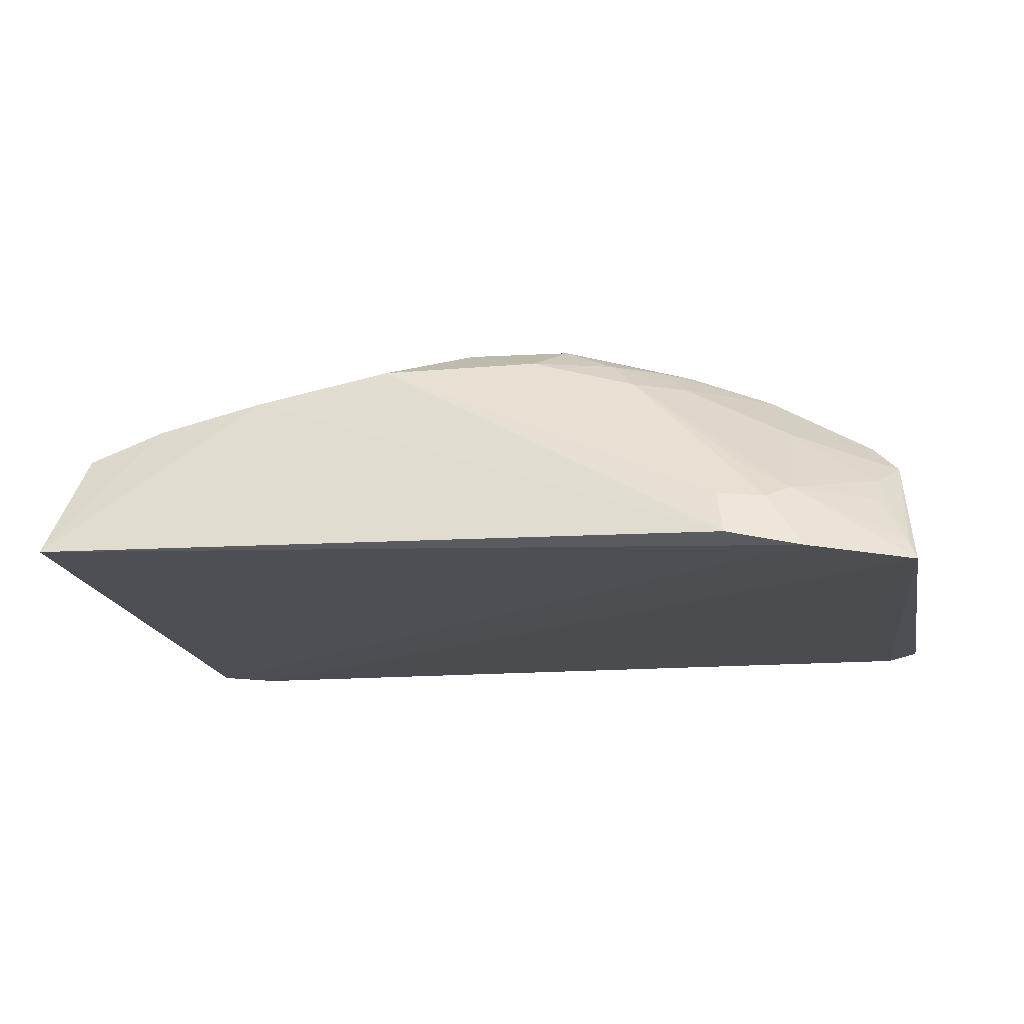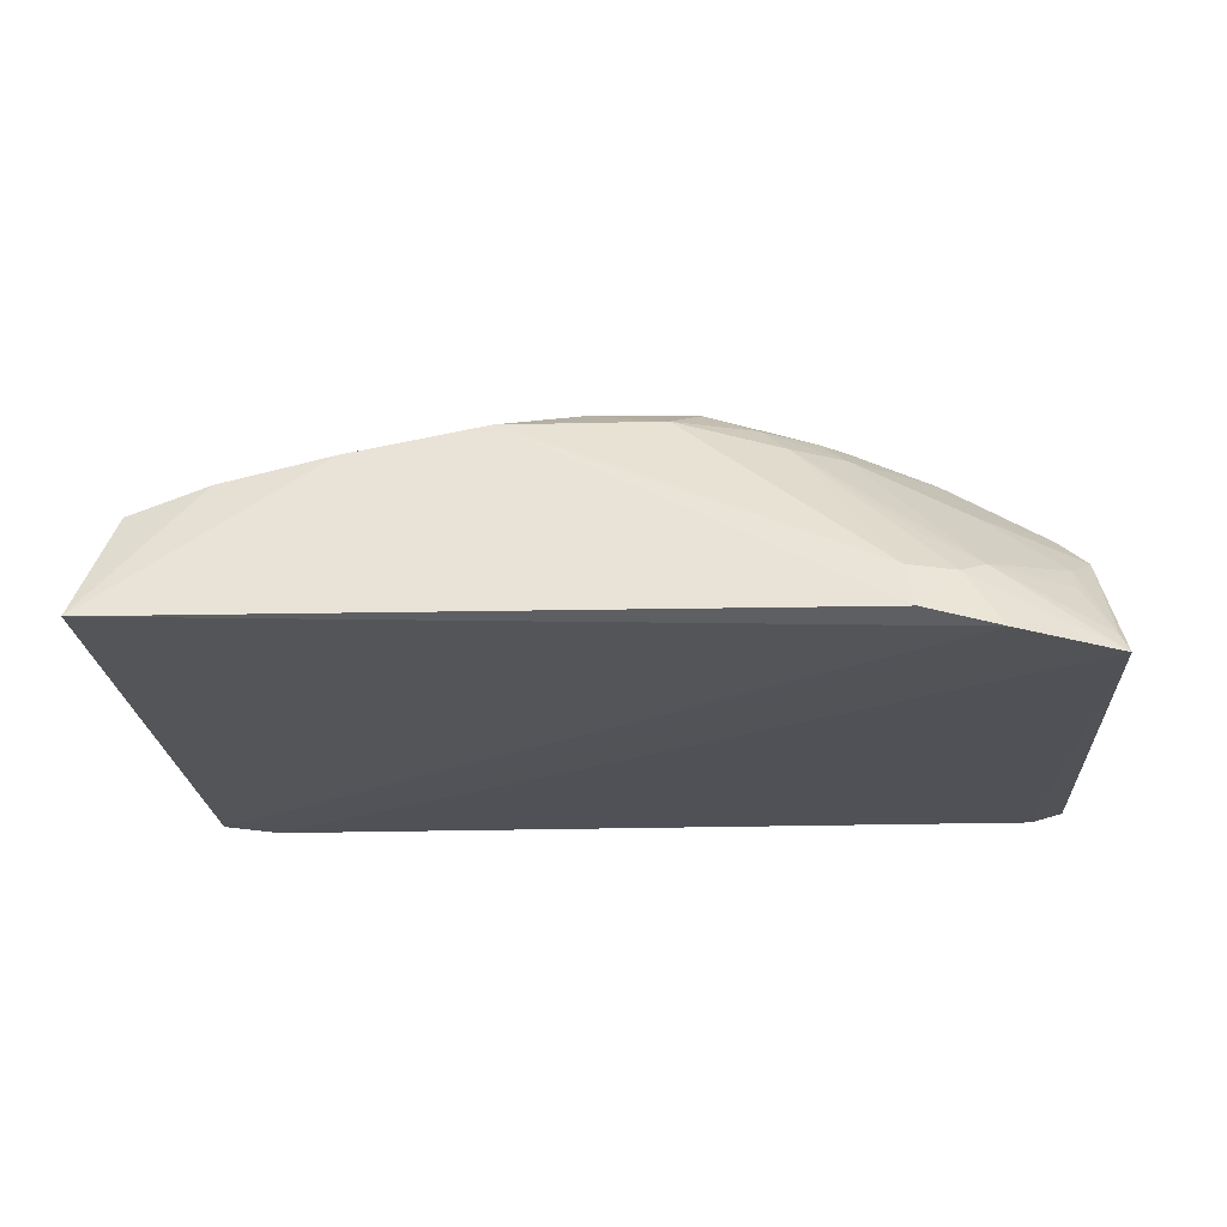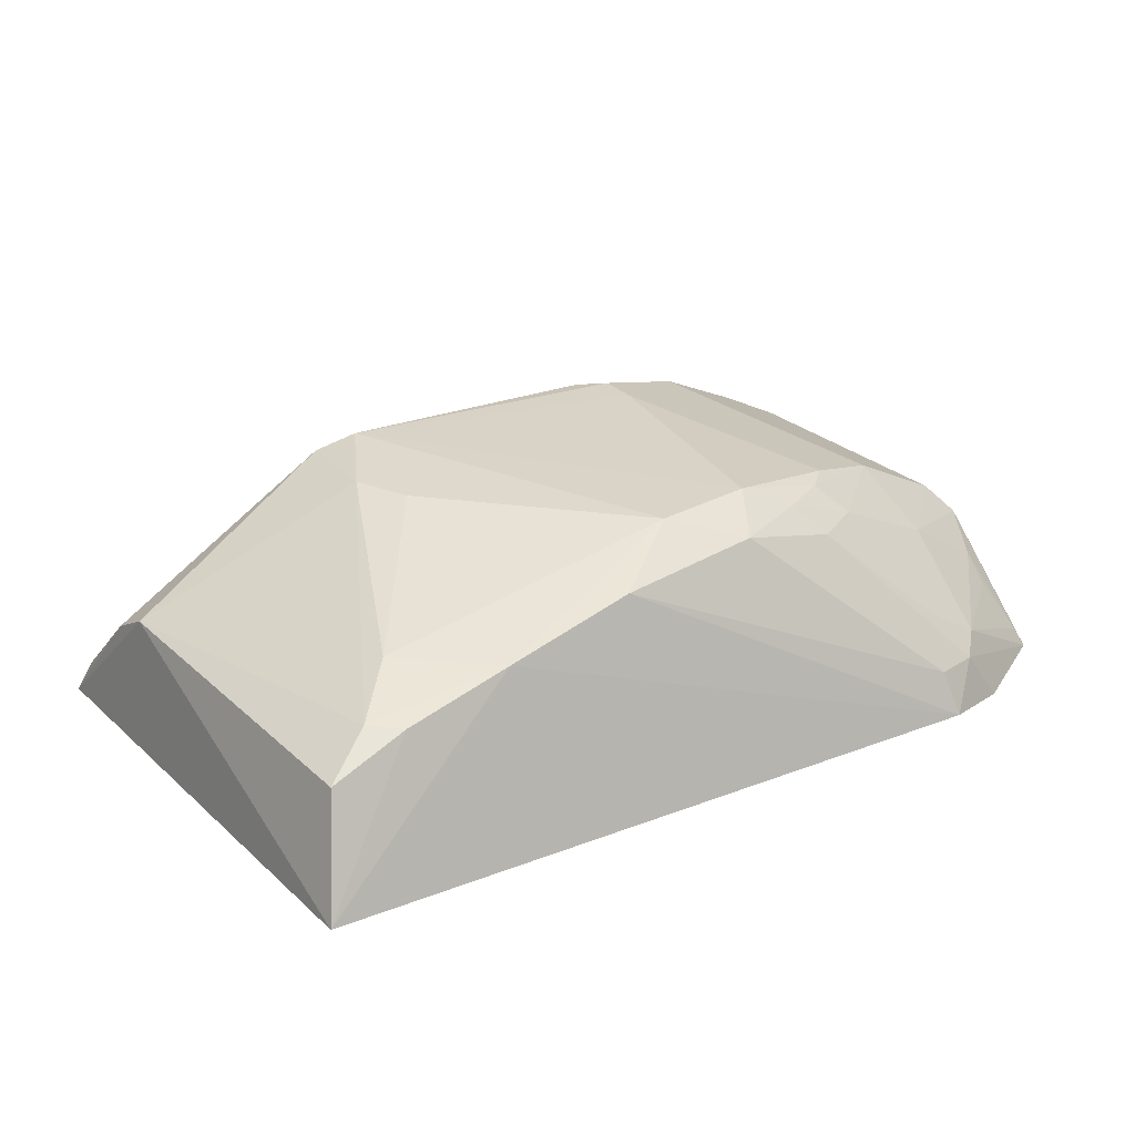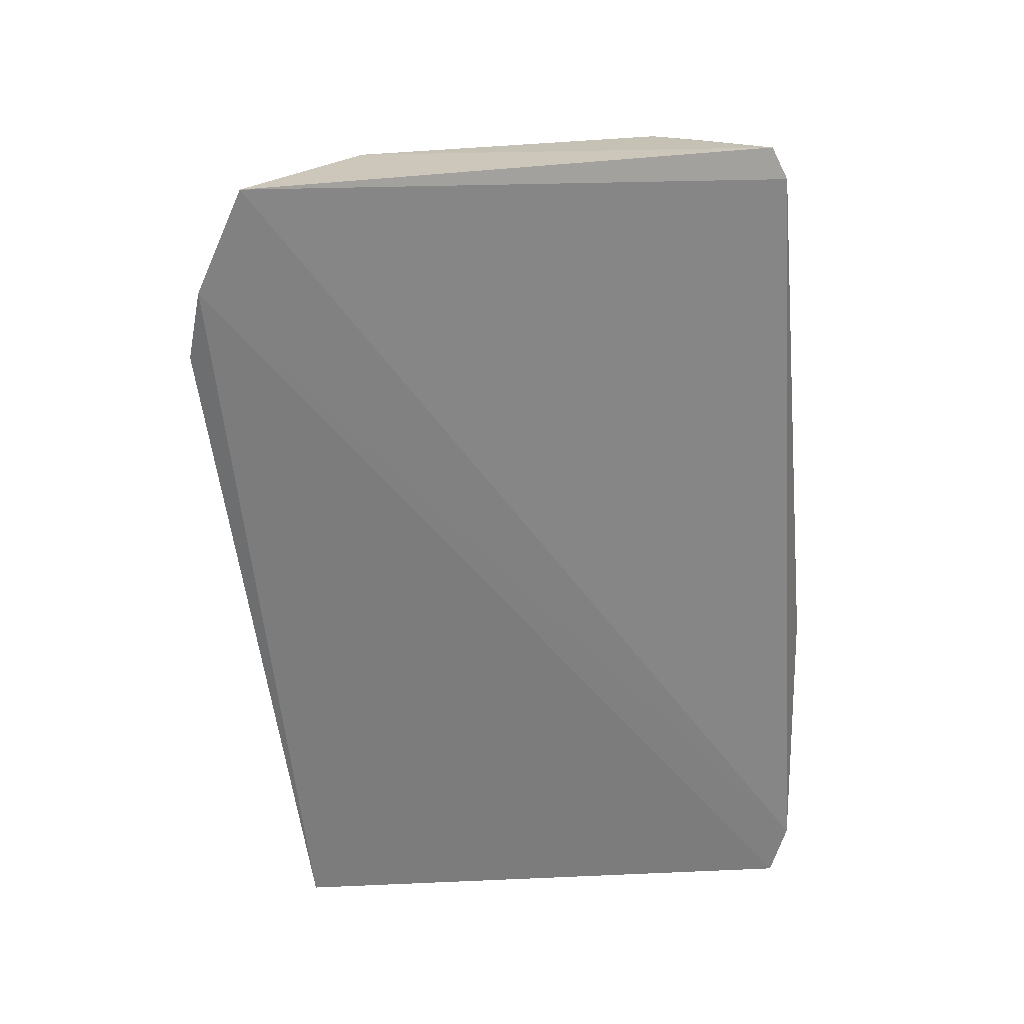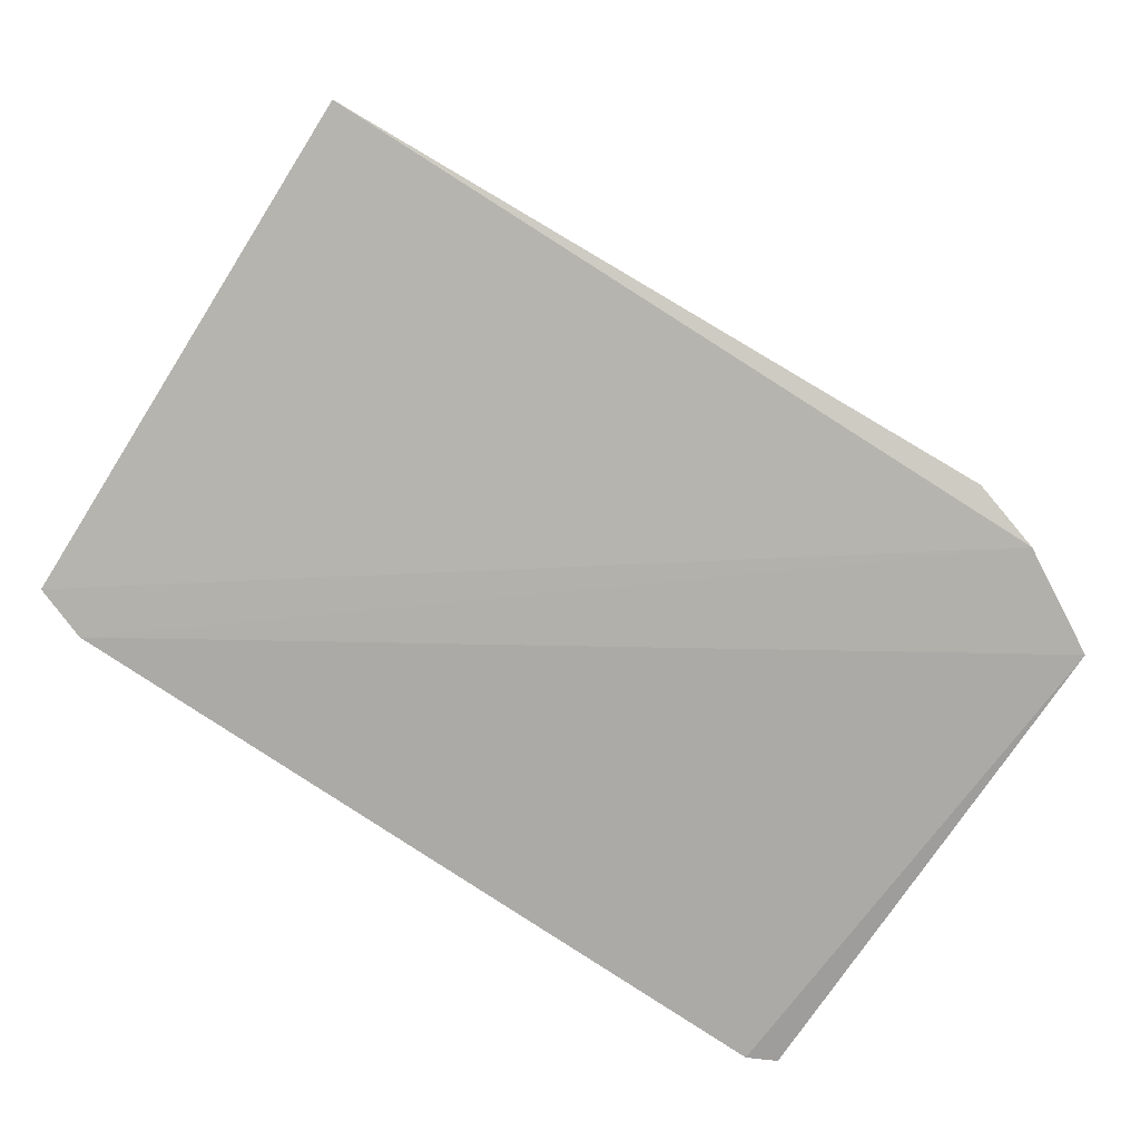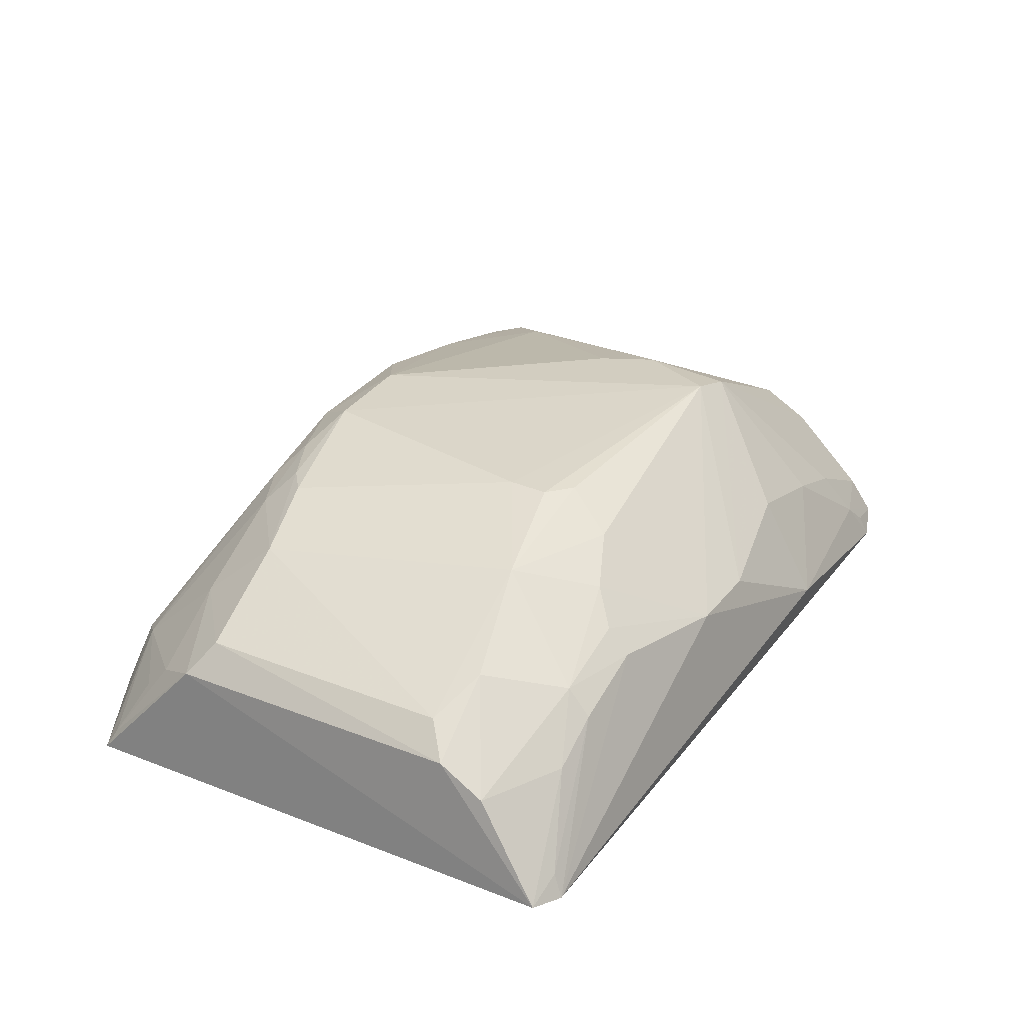
<metadata>
{"format":"obj","ext":"obj","renderer":"f3d","projection":"perspective","resolution":1024,"background":"white","views":[{"elev":-15.6,"azim":10.3,"up":"+Y"},{"elev":-20.8,"azim":3.2,"up":"+Y"},{"elev":27.9,"azim":-36.9,"up":"+Y"},{"elev":-62.2,"azim":93.4,"up":"+Y"},{"elev":-76.4,"azim":-34.5,"up":"+Y"},{"elev":29.4,"azim":119.8,"up":"+Y"}]}
</metadata>
<code>
v 0.2439 0.347 0.1183
v 0.2486 0.352 -0.1654
v 0.2247 0.4302 0.04695
v -0.003853 0.4901 0.0794
v -0.2303 0.3518 -0.1656
v 0.08191 0.4901 -0.07867
v 0.09315 0.4598 0.1001
v 0.2386 0.4141 0.05812
v 0.2317 0.3492 -0.1728
v -0.2425 0.3694 0.1318
v 0.2246 0.4292 -0.09261
v -0.102 0.4883 -0.1035
v 0.1231 0.4745 0.06118
v 0.1799 0.3856 0.1324
v -0.1997 0.3505 -0.1759
v 0.1261 0.4454 -0.1433
v 0.1859 0.3494 0.1487
v -0.04857 0.473 0.1073
v 0.2394 0.4148 -0.1059
v -0.07883 0.4938 -0.09968
v -0.2231 0.428 -0.08828
v 0.05189 0.4899 0.07621
v 0.139 0.4729 -0.09014
v 0.1804 0.4294 0.0847
v 0.2256 0.4004 0.08417
v -0.1666 0.4028 -0.1545
v 0.1697 0.4179 -0.1544
v 0.1666 0.3781 0.1445
v -0.1681 0.4593 0.06661
v 0.009933 0.4215 -0.1697
v 0.08214 0.4739 -0.1167
v 0.08072 0.4902 -0.05707
v 0.07947 0.476 0.08648
v 0.03639 0.4755 0.1012
v 0.196 0.4432 -0.1038
v 0.1687 0.4604 0.04939
v 0.1221 0.4589 0.0864
v 0.2402 0.3575 0.1127
v -0.1822 0.3753 -0.1681
v -0.2227 0.4134 -0.1144
v 0.1985 0.4032 -0.1543
v 0.1522 0.4027 0.1284
v 0.1454 0.3557 0.1598
v -0.1226 0.4582 0.1088
v -0.1069 0.4898 -0.05348
v -0.2244 0.4284 0.108
v -0.06404 0.4334 -0.1551
v 0.05432 0.4221 -0.1696
v 0.06707 0.4891 -0.08965
v 0.1117 0.4598 -0.1297
v 0.1082 0.4743 0.07313
v 0.1413 0.3796 0.1493
v 0.1692 0.4318 -0.1424
v 0.2253 0.386 0.09823
v -0.1976 0.362 -0.1709
v -0.2251 0.373 -0.1539
v -0.06524 0.3797 -0.1849
v 0.2297 0.3613 -0.1676
v 0.24 0.4008 -0.1302
v -0.1969 0.4452 0.09423
v -0.09388 0.4892 -0.02401
v -0.1822 0.4443 0.108
v -0.1228 0.4181 -0.1553
v 0.1268 0.4325 -0.1551
f 8 1 2
f 9 2 1
f 15 9 1
f 17 10 5
f 17 15 1
f 17 5 15
f 19 8 2
f 19 11 3
f 19 3 8
f 21 5 10
f 22 20 4
f 24 8 3
f 25 24 14
f 25 8 24
f 28 17 1
f 28 1 14
f 30 12 20
f 32 22 13
f 32 6 20
f 32 20 22
f 32 23 6
f 32 13 23
f 34 22 4
f 34 4 18
f 34 33 22
f 34 7 33
f 35 23 11
f 35 11 19
f 36 23 13
f 36 3 11
f 36 11 23
f 36 24 3
f 37 7 14
f 37 14 24
f 37 33 7
f 37 24 36
f 38 14 1
f 38 1 8
f 38 8 25
f 40 21 12
f 40 5 21
f 42 28 14
f 42 14 7
f 42 7 28
f 43 10 17
f 43 17 28
f 44 18 4
f 44 4 29
f 44 43 18
f 44 10 43
f 45 12 21
f 45 20 12
f 46 21 10
f 47 12 30
f 48 30 20
f 48 20 31
f 49 31 20
f 49 20 6
f 49 6 23
f 49 23 31
f 50 31 23
f 50 48 31
f 50 16 48
f 51 13 22
f 51 22 33
f 51 33 37
f 51 37 36
f 51 36 13
f 52 28 7
f 52 7 34
f 52 43 28
f 52 34 18
f 52 18 43
f 53 16 50
f 53 50 23
f 53 23 35
f 53 41 27
f 54 38 25
f 54 25 14
f 54 14 38
f 55 39 15
f 55 15 5
f 55 5 39
f 56 39 5
f 56 26 39
f 56 5 40
f 56 40 12
f 56 12 26
f 57 15 39
f 57 30 48
f 57 48 9
f 57 9 15
f 57 47 30
f 58 41 2
f 58 2 9
f 58 9 27
f 58 27 41
f 59 19 2
f 59 2 41
f 59 41 53
f 59 53 35
f 59 35 19
f 60 45 21
f 60 29 45
f 60 21 46
f 60 44 29
f 61 45 29
f 61 29 4
f 61 4 20
f 61 20 45
f 62 46 10
f 62 10 44
f 62 60 46
f 62 44 60
f 63 26 12
f 63 12 47
f 63 39 26
f 63 57 39
f 63 47 57
f 64 48 16
f 64 27 9
f 64 9 48
f 64 53 27
f 64 16 53

</code>
